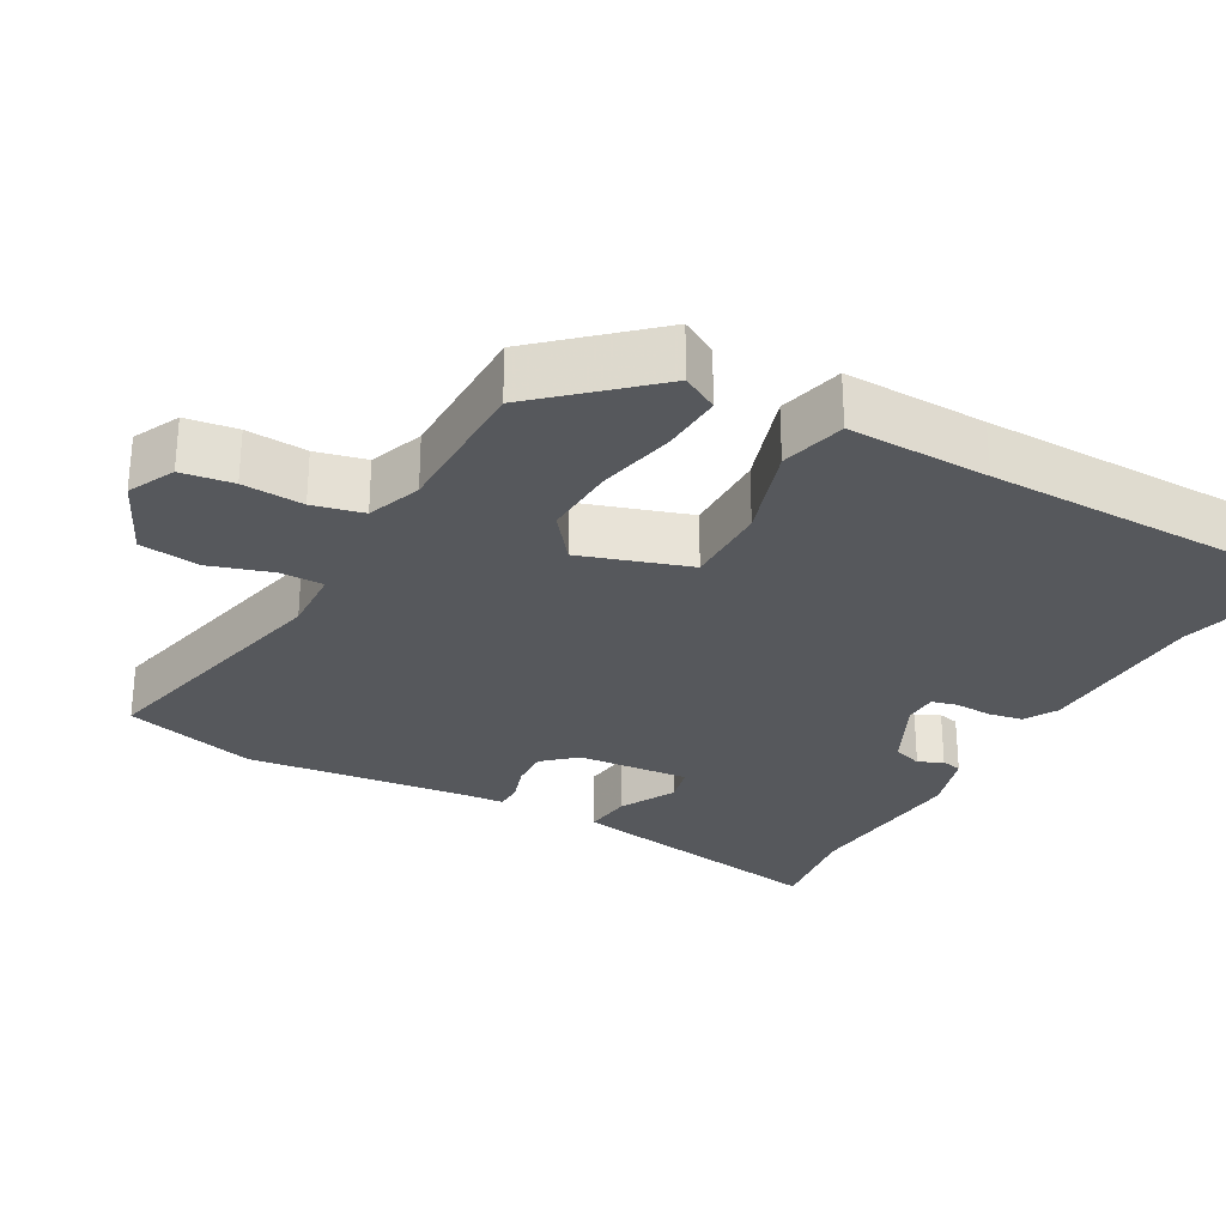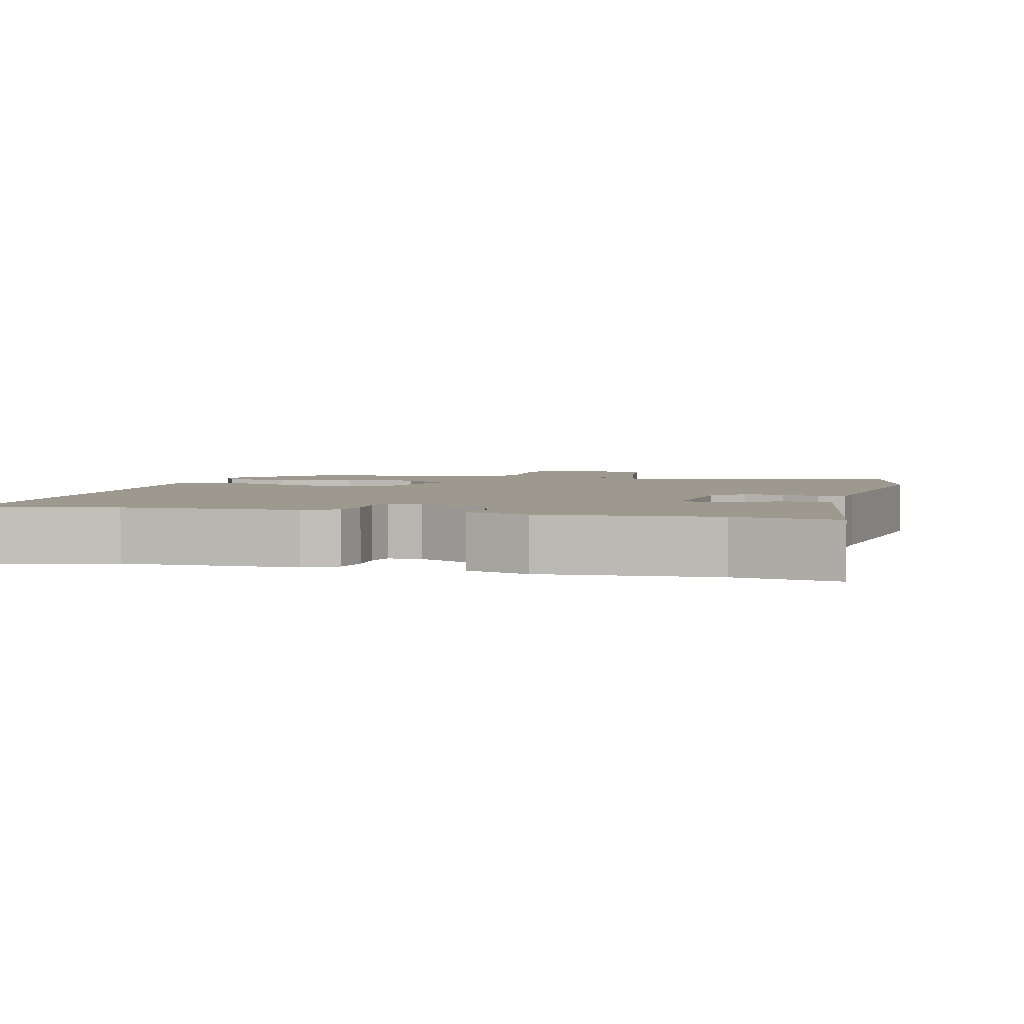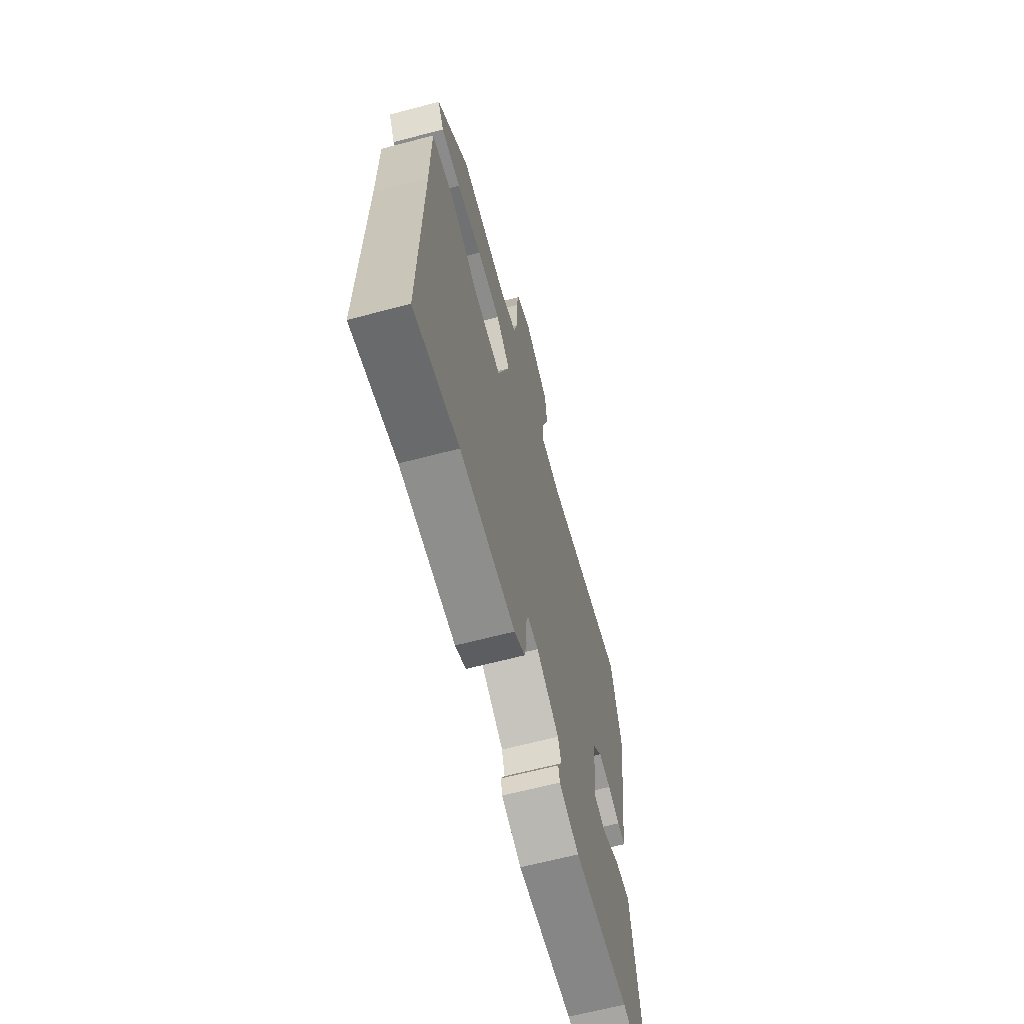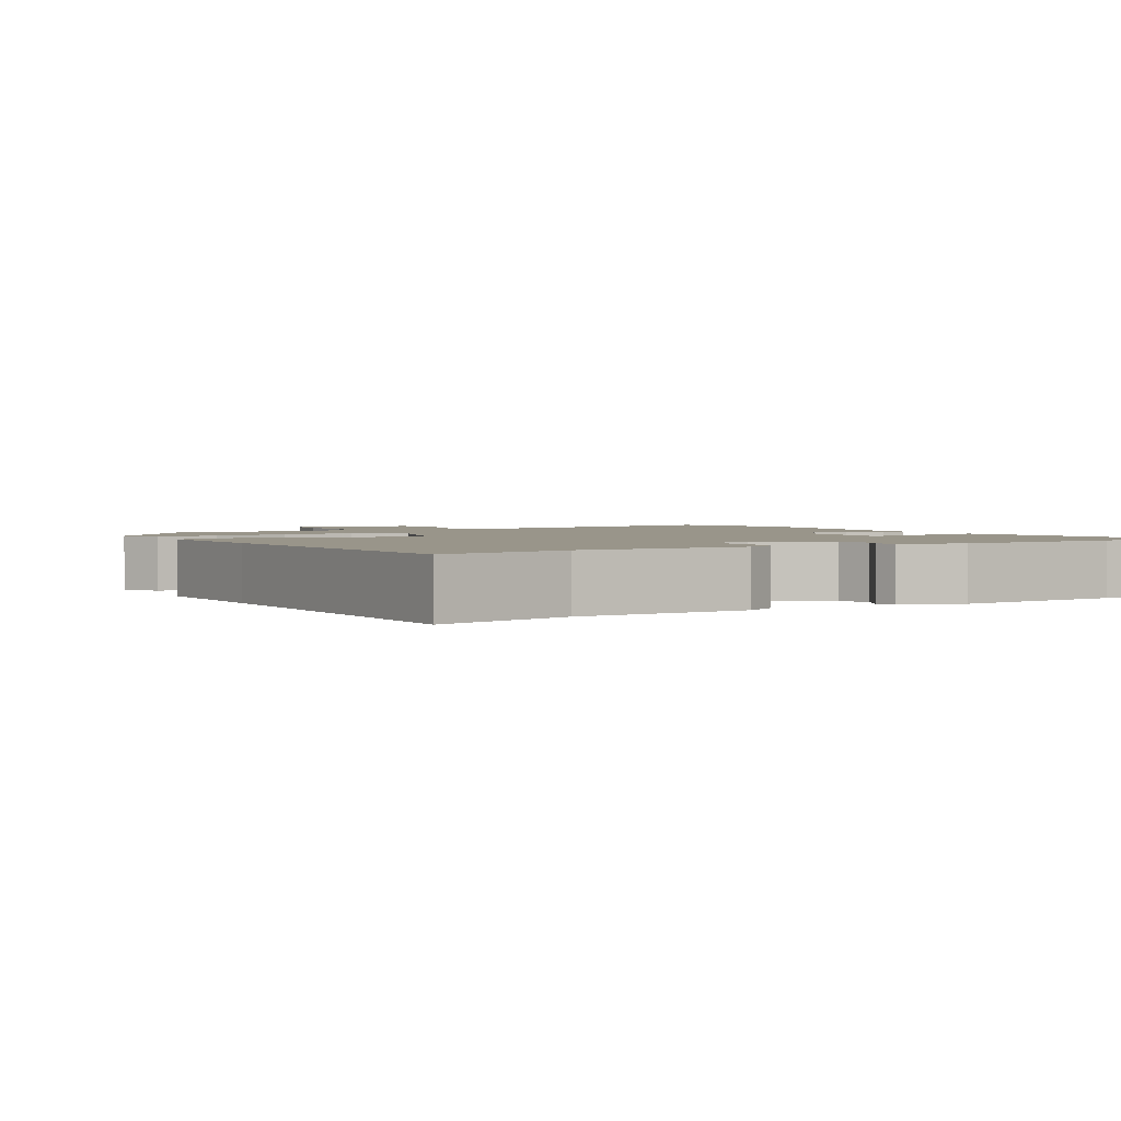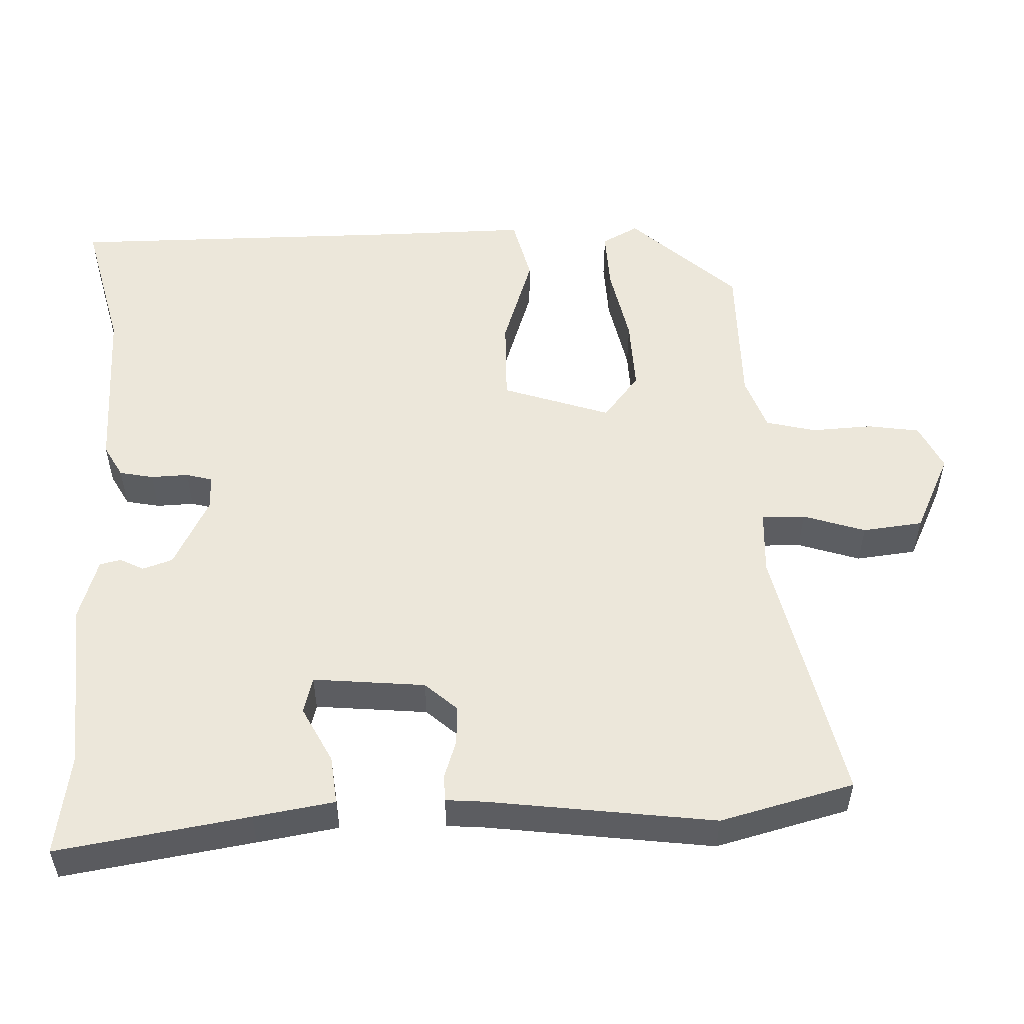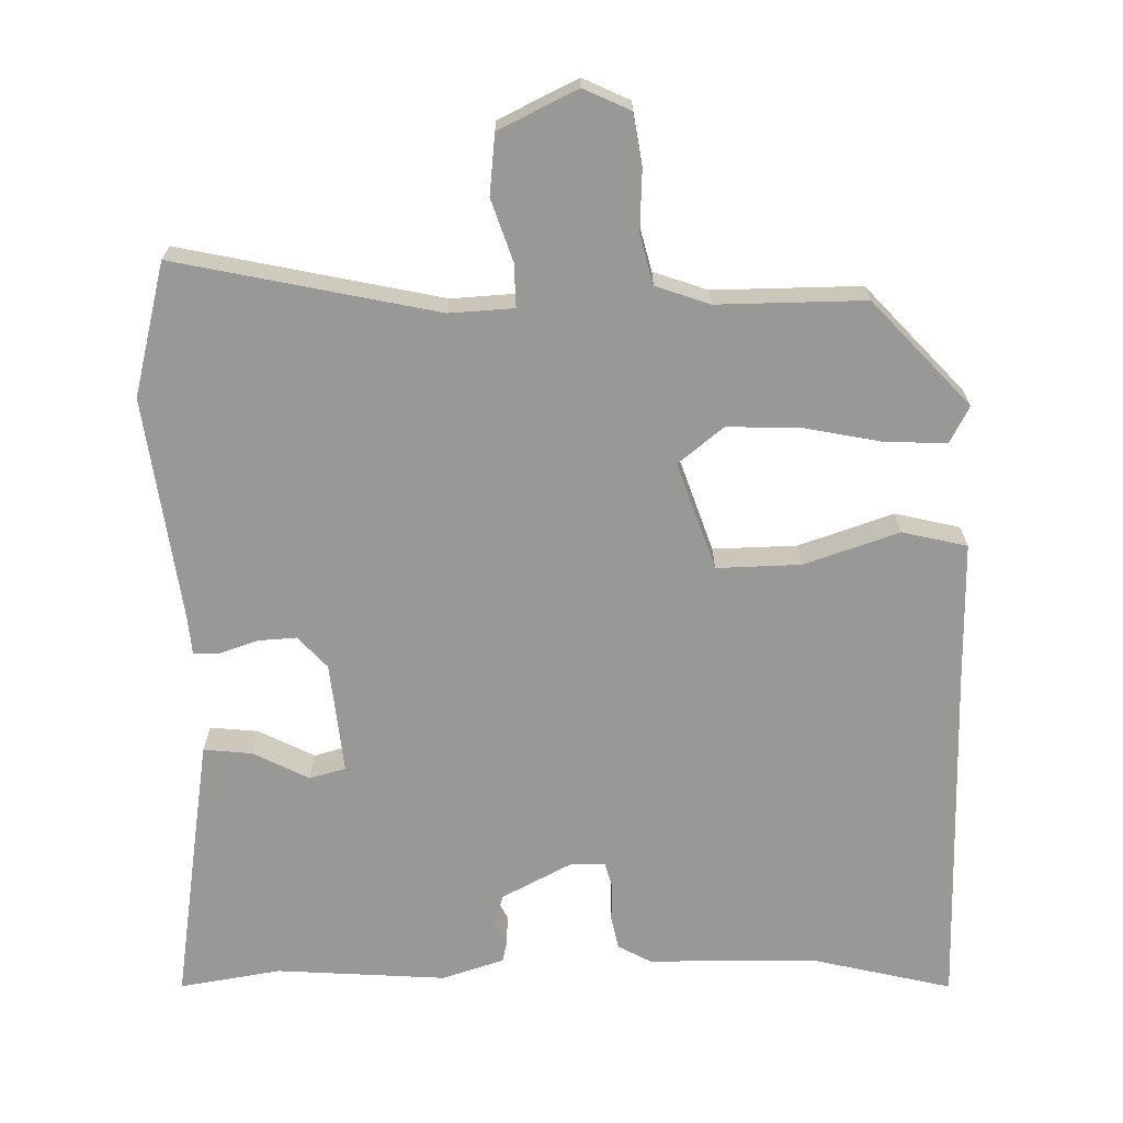
<metadata>
{"format":"obj","ext":"obj","renderer":"f3d","projection":"perspective","resolution":1024,"background":"white","views":[{"elev":-28.3,"azim":59.4,"up":"+Y"},{"elev":3.4,"azim":-166.3,"up":"+Y"},{"elev":-65.1,"azim":104.8,"up":"+Z"},{"elev":2.0,"azim":148.2,"up":"+Y"},{"elev":53.2,"azim":-93.1,"up":"+Y"},{"elev":-68.5,"azim":0.4,"up":"+Y"}]}
</metadata>
<code>
v -0.392 0.07 -0.481
v -0.53 0.07 -0.505
v -0.493 0.07 -0.244
v -0.477 0.07 -0.134
v -0.411 0.07 -0.14
v -0.334 0.07 -0.178
v -0.285 0.07 -0.164
v -0.302 0.07 -0.012
v -0.342 0.07 0.031
v -0.395 0.07 0.027
v -0.446 0.07 0.009
v -0.482 0.07 0.009
v -0.487 0.07 0.06
v -0.532 0.07 0.367
v -0.488 0.07 0.549
v -0.131 0.07 0.477
v -0.043 0.07 0.483
v -0.045 0.07 0.542
v -0.074 0.07 0.626
v -0.066 0.07 0.708
v 0.04 0.07 0.761
v 0.104 0.07 0.732
v 0.116 0.07 0.662
v 0.113 0.07 0.579
v 0.131 0.07 0.511
v 0.205 0.07 0.486
v 0.406 0.07 0.49
v 0.54 0.07 0.349
v 0.514 0.07 0.299
v 0.431 0.07 0.301
v 0.324 0.07 0.321
v 0.224 0.07 0.323
v 0.163 0.07 0.273
v 0.215 0.07 0.127
v 0.33 0.07 0.131
v 0.458 0.07 0.176
v 0.547 0.07 0.156
v 0.548 0.07 -0.037
v 0.556 0.07 -0.513
v 0.367 0.07 -0.47
v 0.133 0.07 -0.469
v 0.088 0.07 -0.445
v 0.078 0.07 -0.399
v 0.079 0.07 -0.348
v 0.069 0.07 -0.313
v 0.023 0.07 -0.313
v -0.073 0.07 -0.364
v -0.086 0.07 -0.405
v -0.069 0.07 -0.437
v -0.075 0.07 -0.466
v -0.159 0.07 -0.494
v -0.392 0 -0.481
v -0.53 0 -0.505
v -0.493 0 -0.244
v -0.477 0 -0.134
v -0.411 0 -0.14
v -0.334 0 -0.178
v -0.285 0 -0.164
v -0.302 0 -0.012
v -0.342 0 0.031
v -0.395 0 0.027
v -0.446 0 0.009
v -0.482 0 0.009
v -0.487 0 0.06
v -0.532 0 0.367
v -0.488 0 0.549
v -0.131 0 0.477
v -0.043 0 0.483
v -0.045 0 0.542
v -0.074 0 0.626
v -0.066 0 0.708
v 0.04 0 0.761
v 0.104 0 0.732
v 0.116 0 0.662
v 0.113 0 0.579
v 0.131 0 0.511
v 0.205 0 0.486
v 0.406 0 0.49
v 0.54 0 0.349
v 0.514 0 0.299
v 0.431 0 0.301
v 0.324 0 0.321
v 0.224 0 0.323
v 0.163 0 0.273
v 0.215 0 0.127
v 0.33 0 0.131
v 0.458 0 0.176
v 0.547 0 0.156
v 0.548 0 -0.037
v 0.556 0 -0.513
v 0.367 0 -0.47
v 0.133 0 -0.469
v 0.088 0 -0.445
v 0.078 0 -0.399
v 0.079 0 -0.348
v 0.069 0 -0.313
v 0.023 0 -0.313
v -0.073 0 -0.364
v -0.086 0 -0.405
v -0.069 0 -0.437
v -0.075 0 -0.466
v -0.159 0 -0.494
f 48 49 50 51
f 47 48 51 1
f 46 47 1 2
f 41 42 43 44
f 40 41 44 45
f 38 39 40 45
f 35 36 37 38
f 34 35 38 45
f 33 34 45 46
f 28 29 30 31
f 26 27 28 31
f 25 26 31 32
f 21 22 23 24
f 21 24 25
f 18 19 20 21
f 17 18 21 25
f 13 14 15 16
f 13 16 17
f 10 11 12 13
f 9 10 13 17
f 8 9 17 25
f 3 4 5 6
f 3 6 7
f 2 3 7
f 33 46 2 7
f 25 32 33
f 7 8 25 33
f 102 101 100 99
f 52 102 99 98
f 53 52 98 97
f 95 94 93 92
f 96 95 92 91
f 96 91 90 89
f 89 88 87 86
f 96 89 86 85
f 97 96 85 84
f 82 81 80 79
f 82 79 78 77
f 83 82 77 76
f 75 74 73 72
f 76 75 72
f 72 71 70 69
f 76 72 69 68
f 67 66 65 64
f 68 67 64
f 64 63 62 61
f 68 64 61 60
f 76 68 60 59
f 57 56 55 54
f 58 57 54
f 58 54 53
f 58 53 97 84
f 84 83 76
f 84 76 59 58
f 1 52 53 2
f 2 53 54 3
f 3 54 55 4
f 4 55 56 5
f 5 56 57 6
f 6 57 58 7
f 7 58 59 8
f 8 59 60 9
f 9 60 61 10
f 10 61 62 11
f 11 62 63 12
f 12 63 64 13
f 13 64 65 14
f 14 65 66 15
f 15 66 67 16
f 16 67 68 17
f 17 68 69 18
f 18 69 70 19
f 19 70 71 20
f 20 71 72 21
f 21 72 73 22
f 22 73 74 23
f 23 74 75 24
f 24 75 76 25
f 25 76 77 26
f 26 77 78 27
f 27 78 79 28
f 28 79 80 29
f 29 80 81 30
f 30 81 82 31
f 31 82 83 32
f 32 83 84 33
f 33 84 85 34
f 34 85 86 35
f 35 86 87 36
f 36 87 88 37
f 37 88 89 38
f 38 89 90 39
f 39 90 91 40
f 40 91 92 41
f 41 92 93 42
f 42 93 94 43
f 43 94 95 44
f 44 95 96 45
f 45 96 97 46
f 46 97 98 47
f 47 98 99 48
f 48 99 100 49
f 49 100 101 50
f 50 101 102 51
f 51 102 52 1

</code>
